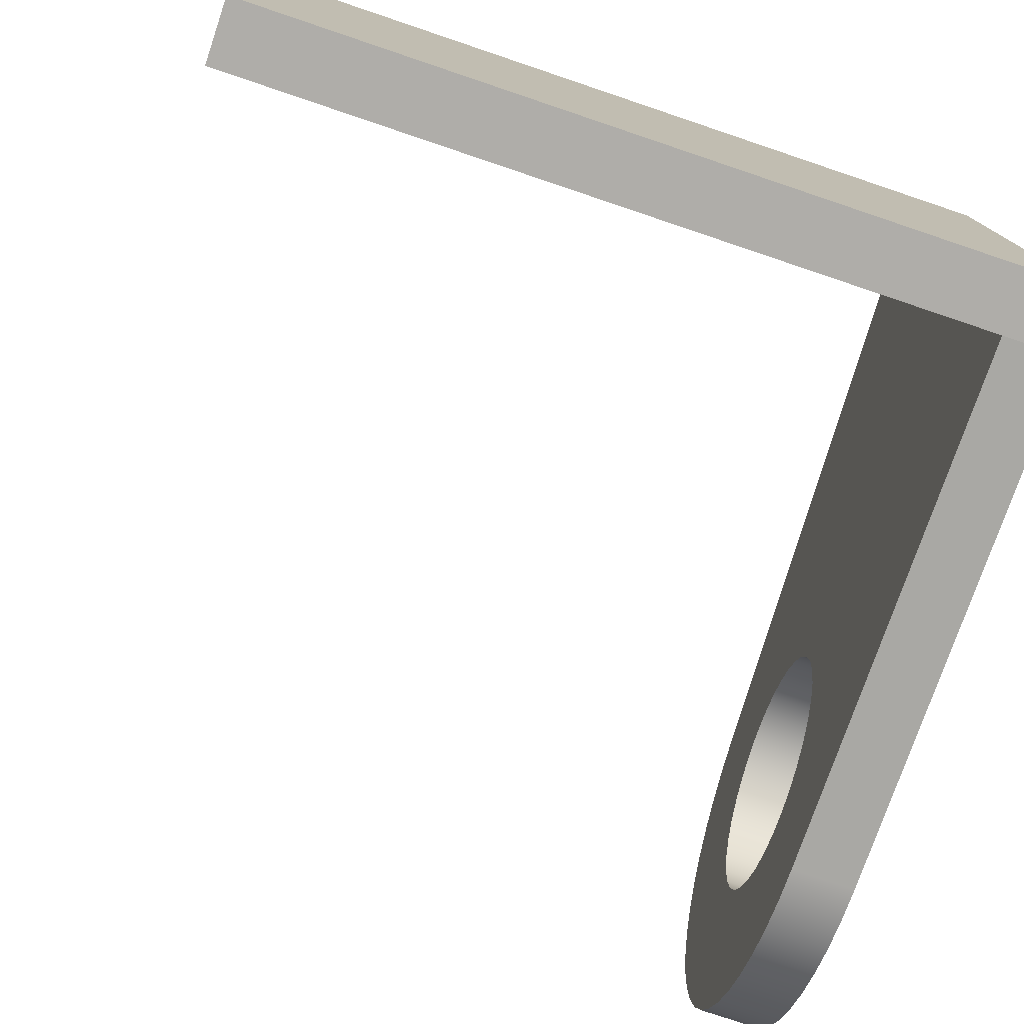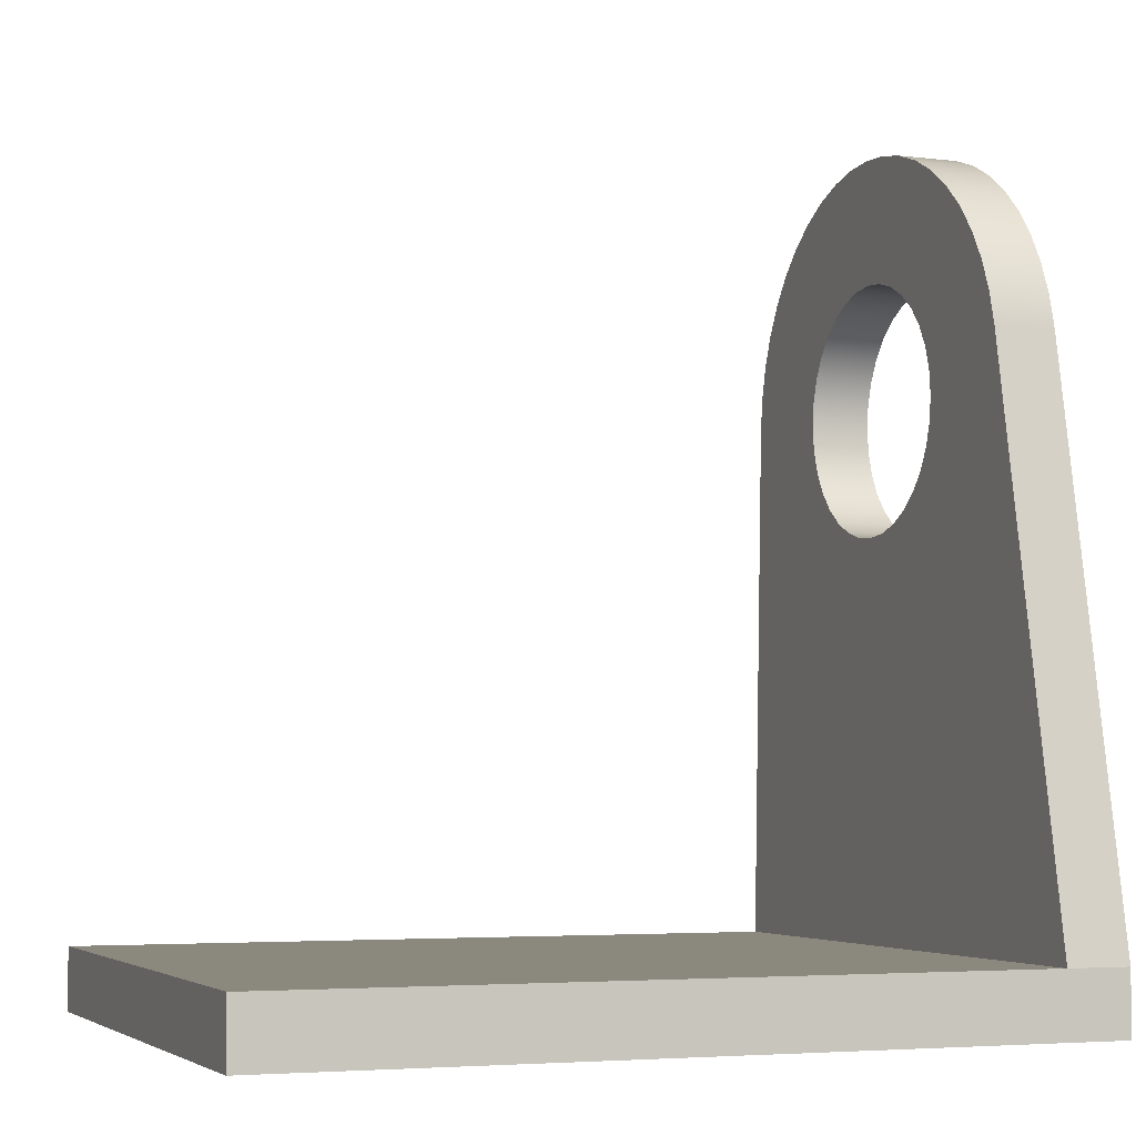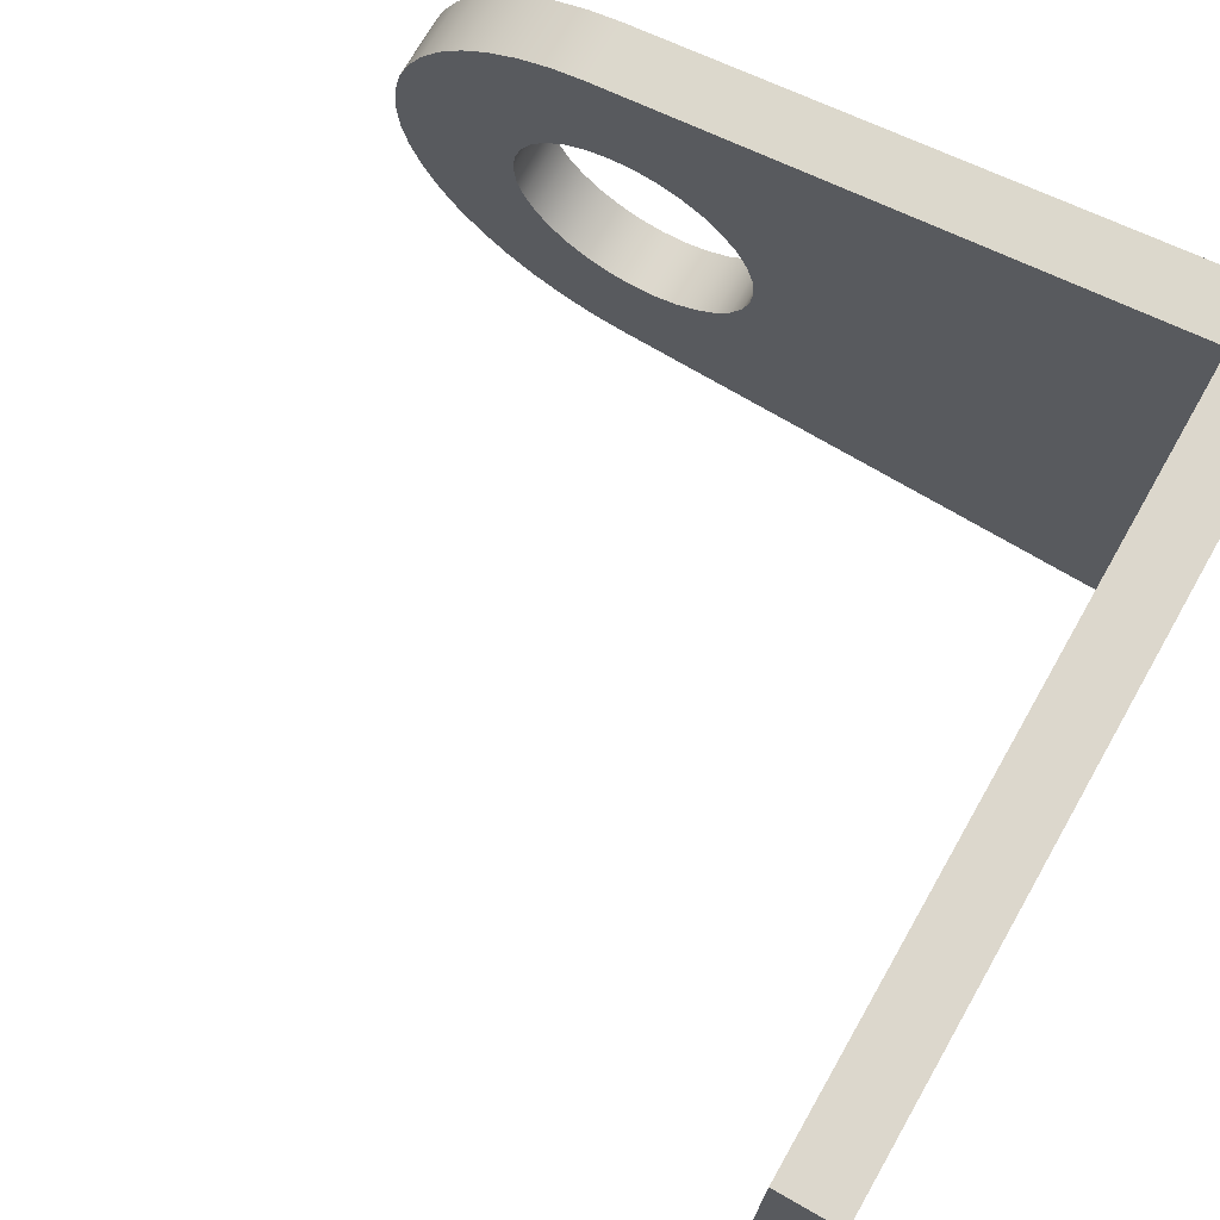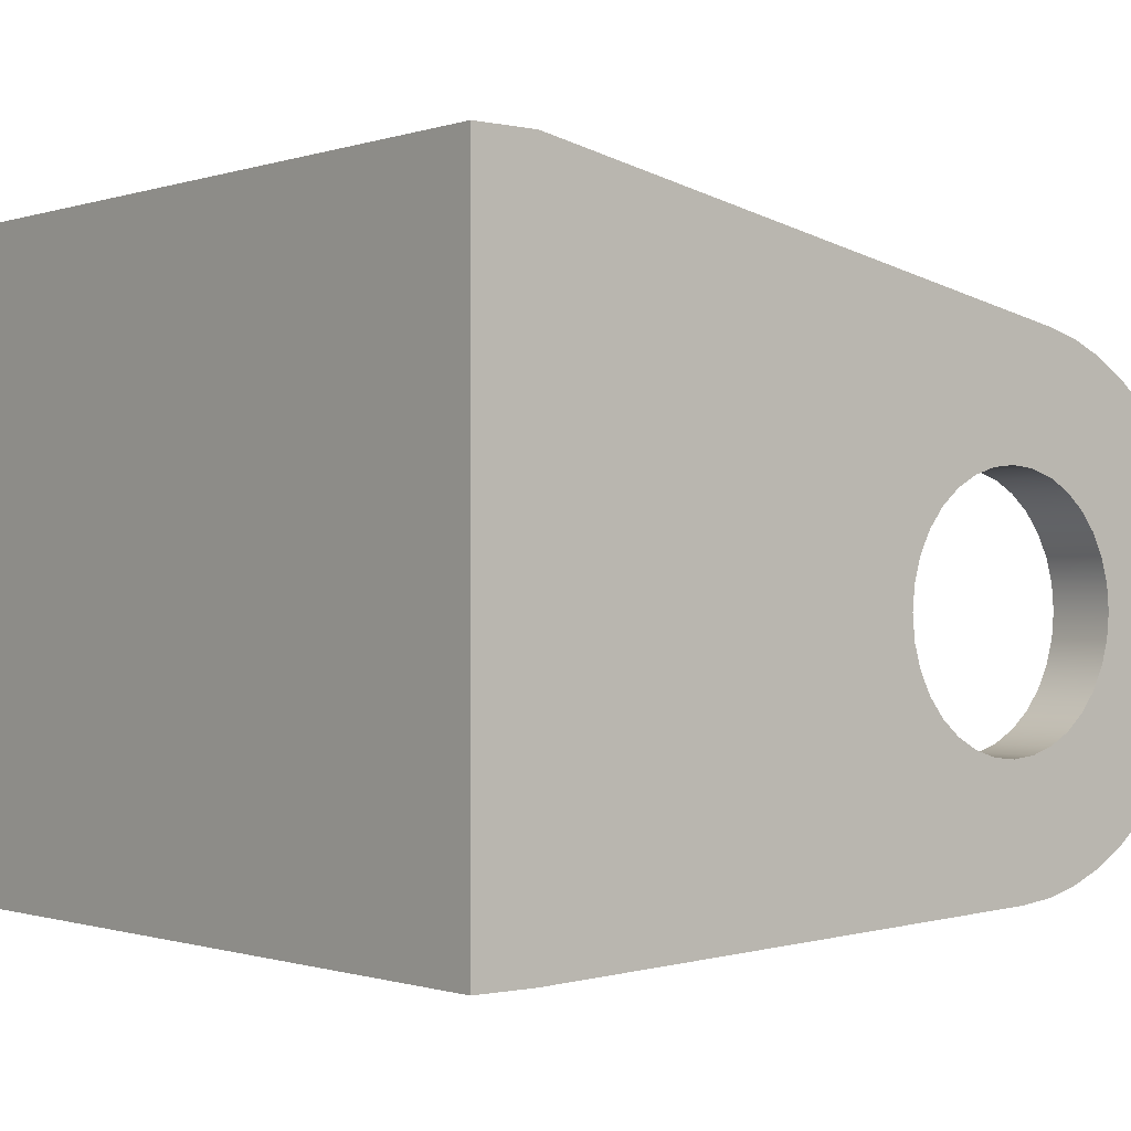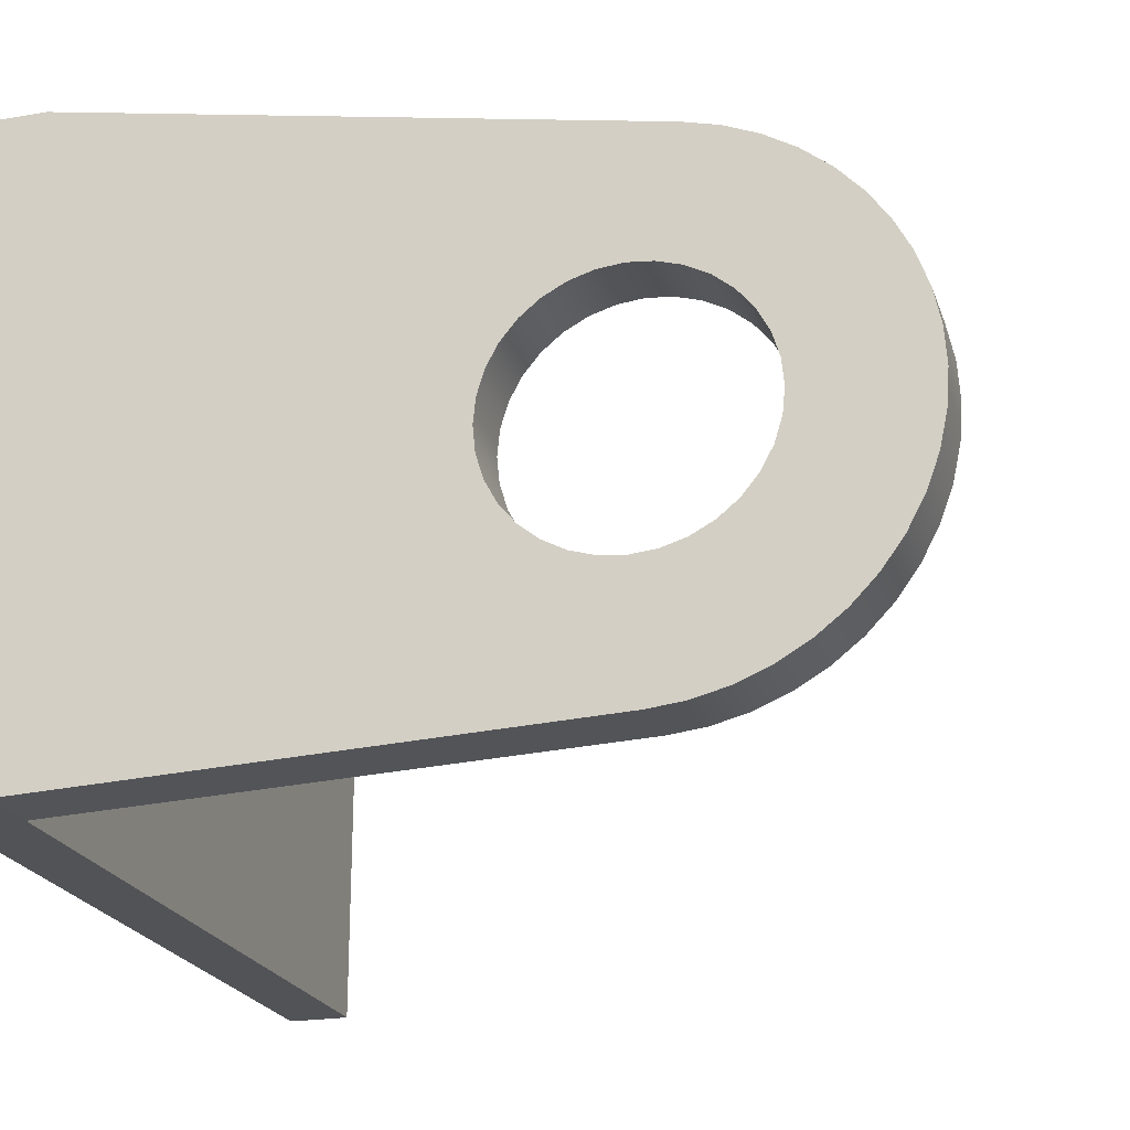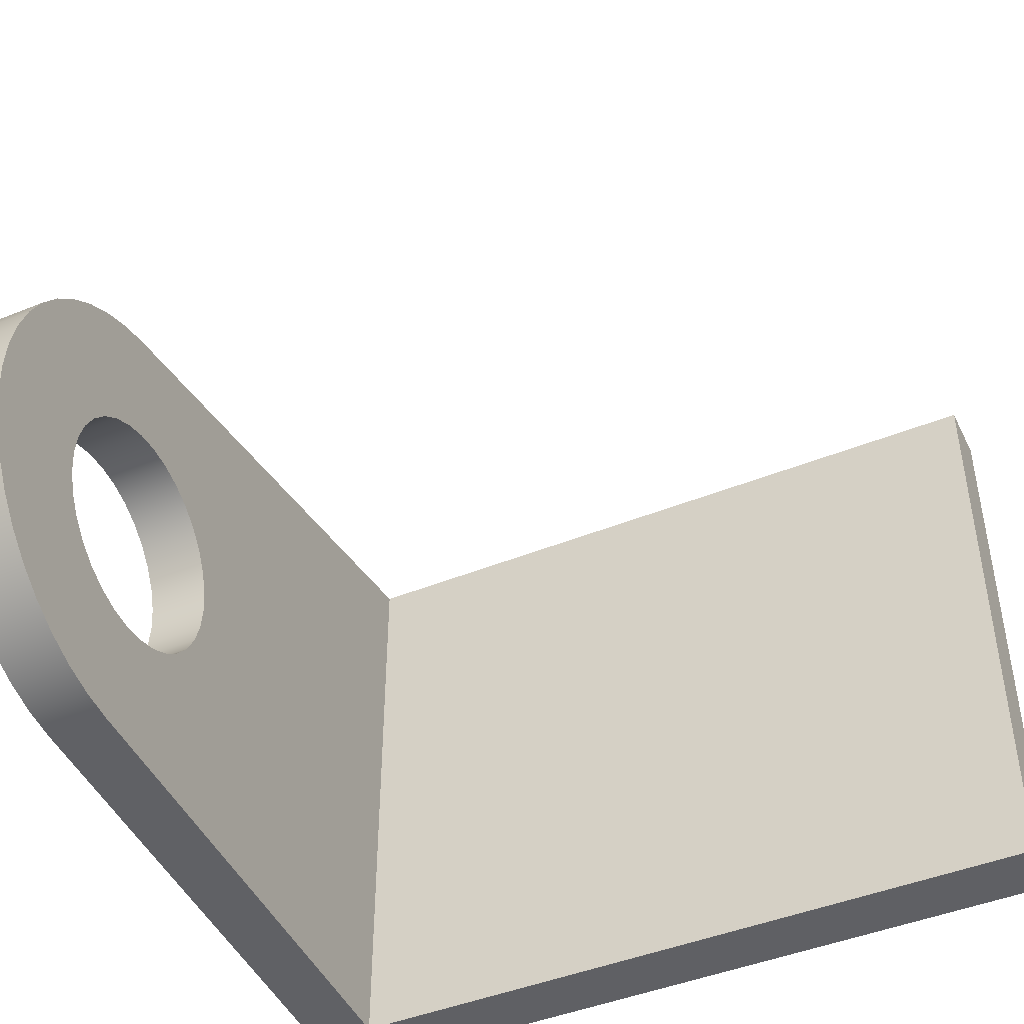
<metadata>
{"format":"obj","ext":"obj","renderer":"f3d","projection":"perspective","resolution":1024,"background":"white","views":[{"elev":-77.2,"azim":161.4,"up":"+Y"},{"elev":-4.5,"azim":158.9,"up":"+Z"},{"elev":73.0,"azim":119.7,"up":"+Y"},{"elev":-0.6,"azim":-129.7,"up":"+Y"},{"elev":-22.3,"azim":-73.5,"up":"+Y"},{"elev":-45.2,"azim":25.1,"up":"+Y"}]}
</metadata>
<code>
v 6.3 4.3 2.2
v 6.3 4.417 2.212
v 6.3 4.53 2.246
v 6.3 4.633 2.301
v 6.3 4.724 2.376
v 6.3 4.799 2.467
v 6.3 4.854 2.57
v 6.3 4.888 2.683
v 6.3 4.9 2.8
v 6.3 4.888 2.917
v 6.3 4.854 3.03
v 6.3 4.799 3.133
v 6.3 4.724 3.224
v 6.3 4.633 3.299
v 6.3 4.53 3.354
v 6.3 4.417 3.388
v 6.3 4.3 3.4
v 6.3 4.183 3.388
v 6.3 4.07 3.354
v 6.3 3.967 3.299
v 6.3 3.876 3.224
v 6.3 3.801 3.133
v 6.3 3.746 3.03
v 6.3 3.712 2.917
v 6.3 3.7 2.8
v 6.3 3.712 2.683
v 6.3 3.746 2.57
v 6.3 3.801 2.467
v 6.3 3.876 2.376
v 6.3 3.967 2.301
v 6.3 4.07 2.246
v 6.3 4.183 2.212
v 6 4.3 2.2
v 6 4.183 2.212
v 6 4.07 2.246
v 6 3.967 2.301
v 6 3.876 2.376
v 6 3.801 2.467
v 6 3.746 2.57
v 6 3.712 2.683
v 6 3.7 2.8
v 6 3.712 2.917
v 6 3.746 3.03
v 6 3.801 3.133
v 6 3.876 3.224
v 6 3.967 3.299
v 6 4.07 3.354
v 6 4.183 3.388
v 6 4.3 3.4
v 6 4.417 3.388
v 6 4.53 3.354
v 6 4.633 3.299
v 6 4.724 3.224
v 6 4.799 3.133
v 6 4.854 3.03
v 6 4.888 2.917
v 6 4.9 2.8
v 6 4.888 2.683
v 6 4.854 2.57
v 6 4.799 2.467
v 6 4.724 2.376
v 6 4.633 2.301
v 6 4.53 2.246
v 6 4.417 2.212
v 6.3 4.3 2.2
v 6 4.3 2.2
v 6 6 0.3
v 6 5.479 3.025
v 6.3 5.479 3.025
v 6.3 6 0.3
v 6 3.101 2.848
v 6 3 0.3
v 6.3 3 0.3
v 6.3 3.101 2.848
v 6 5.479 3.025
v 6 5.436 3.186
v 6 5.372 3.34
v 6 5.287 3.483
v 6 5.183 3.613
v 6 5.062 3.727
v 6 4.927 3.823
v 6 4.779 3.9
v 6 4.622 3.956
v 6 4.46 3.989
v 6 4.294 4
v 6 4.128 3.988
v 6 3.965 3.952
v 6 3.809 3.895
v 6 3.662 3.817
v 6 3.528 3.719
v 6 3.408 3.603
v 6 3.306 3.472
v 6 3.222 3.328
v 6 3.16 3.174
v 6 3.119 3.013
v 6 3.101 2.848
v 6.3 3.101 2.848
v 6.3 3.119 3.013
v 6.3 3.16 3.174
v 6.3 3.222 3.328
v 6.3 3.306 3.472
v 6.3 3.408 3.603
v 6.3 3.528 3.719
v 6.3 3.662 3.817
v 6.3 3.809 3.895
v 6.3 3.965 3.952
v 6.3 4.128 3.988
v 6.3 4.294 4
v 6.3 4.46 3.989
v 6.3 4.622 3.956
v 6.3 4.779 3.9
v 6.3 4.927 3.823
v 6.3 5.062 3.727
v 6.3 5.183 3.613
v 6.3 5.287 3.483
v 6.3 5.372 3.34
v 6.3 5.436 3.186
v 6.3 5.479 3.025
v 6.3 4.3 2.2
v 6.3 4.183 2.212
v 6.3 4.07 2.246
v 6.3 3.967 2.301
v 6.3 3.876 2.376
v 6.3 3.801 2.467
v 6.3 3.746 2.57
v 6.3 3.712 2.683
v 6.3 3.7 2.8
v 6.3 3.712 2.917
v 6.3 3.746 3.03
v 6.3 3.801 3.133
v 6.3 3.876 3.224
v 6.3 3.967 3.299
v 6.3 4.07 3.354
v 6.3 4.183 3.388
v 6.3 4.3 3.4
v 6.3 4.417 3.388
v 6.3 4.53 3.354
v 6.3 4.633 3.299
v 6.3 4.724 3.224
v 6.3 4.799 3.133
v 6.3 4.854 3.03
v 6.3 4.888 2.917
v 6.3 4.9 2.8
v 6.3 4.888 2.683
v 6.3 4.854 2.57
v 6.3 4.799 2.467
v 6.3 4.724 2.376
v 6.3 4.633 2.301
v 6.3 4.53 2.246
v 6.3 4.417 2.212
v 6.3 5.479 3.025
v 6.3 5.436 3.186
v 6.3 5.372 3.34
v 6.3 5.287 3.483
v 6.3 5.183 3.613
v 6.3 5.062 3.727
v 6.3 4.927 3.823
v 6.3 4.779 3.9
v 6.3 4.622 3.956
v 6.3 4.46 3.989
v 6.3 4.294 4
v 6.3 4.128 3.988
v 6.3 3.965 3.952
v 6.3 3.809 3.895
v 6.3 3.662 3.817
v 6.3 3.528 3.719
v 6.3 3.408 3.603
v 6.3 3.306 3.472
v 6.3 3.222 3.328
v 6.3 3.16 3.174
v 6.3 3.119 3.013
v 6.3 3.101 2.848
v 6.3 3 0.3
v 6.3 6 0.3
v 6 4.3 2.2
v 6 4.417 2.212
v 6 4.53 2.246
v 6 4.633 2.301
v 6 4.724 2.376
v 6 4.799 2.467
v 6 4.854 2.57
v 6 4.888 2.683
v 6 4.9 2.8
v 6 4.888 2.917
v 6 4.854 3.03
v 6 4.799 3.133
v 6 4.724 3.224
v 6 4.633 3.299
v 6 4.53 3.354
v 6 4.417 3.388
v 6 4.3 3.4
v 6 4.183 3.388
v 6 4.07 3.354
v 6 3.967 3.299
v 6 3.876 3.224
v 6 3.801 3.133
v 6 3.746 3.03
v 6 3.712 2.917
v 6 3.7 2.8
v 6 3.712 2.683
v 6 3.746 2.57
v 6 3.801 2.467
v 6 3.876 2.376
v 6 3.967 2.301
v 6 4.07 2.246
v 6 4.183 2.212
v 6 6 0
v 6 3 0
v 6 3 0.3
v 6 3.101 2.848
v 6 3.119 3.013
v 6 3.16 3.174
v 6 3.222 3.328
v 6 3.306 3.472
v 6 3.408 3.603
v 6 3.528 3.719
v 6 3.662 3.817
v 6 3.809 3.895
v 6 3.965 3.952
v 6 4.128 3.988
v 6 4.294 4
v 6 4.46 3.989
v 6 4.622 3.956
v 6 4.779 3.9
v 6 4.927 3.823
v 6 5.062 3.727
v 6 5.183 3.613
v 6 5.287 3.483
v 6 5.372 3.34
v 6 5.436 3.186
v 6 5.479 3.025
v 6 6 0.3
v 9.8 6 0
v 6 6 0
v 6 6 0.3
v 6.3 6 0.3
v 9.8 6 0.3
v 9.8 3 0
v 9.8 6 0
v 9.8 6 0.3
v 9.8 3 0.3
v 6 3 0
v 9.8 3 0
v 9.8 3 0.3
v 6.3 3 0.3
v 6 3 0.3
v 6.3 6 0.3
v 6.3 3 0.3
v 9.8 3 0.3
v 9.8 6 0.3
v 9.8 3 0
v 6 3 0
v 6 6 0
v 9.8 6 0
g 7d075ee6-e383-11ea-9777-54bf646e7e1f
f 2 64 1
f 1 64 66
f 65 33 32
f 32 33 34
f 32 34 35
f 2 3 64
f 64 3 63
f 63 3 4
f 63 4 62
f 62 4 5
f 62 5 61
f 61 5 6
f 61 6 60
f 60 6 7
f 60 7 59
f 59 7 8
f 59 8 58
f 58 8 9
f 58 9 57
f 57 9 10
f 57 10 56
f 56 10 11
f 56 11 55
f 55 11 12
f 55 12 54
f 54 12 13
f 54 13 53
f 53 13 14
f 53 14 52
f 52 14 15
f 52 15 51
f 51 15 16
f 51 16 50
f 50 16 17
f 50 17 49
f 49 17 18
f 49 18 48
f 48 18 19
f 48 19 47
f 47 19 20
f 47 20 46
f 46 20 21
f 46 21 45
f 45 21 22
f 45 22 44
f 44 22 23
f 44 23 43
f 43 23 24
f 43 24 42
f 42 24 25
f 42 25 41
f 41 25 26
f 41 26 40
f 40 26 27
f 40 27 39
f 39 27 28
f 39 28 38
f 38 28 29
f 38 29 37
f 37 29 30
f 37 30 36
f 36 30 31
f 36 31 35
f 35 31 32
g 7d08e75a-e383-11ea-81f1-54bf646e7e1f
f 67 68 70
f 70 68 69
g 7d0a1fc0-e383-11ea-a964-54bf646e7e1f
f 71 72 74
f 74 72 73
g 7d0b2f9a-e383-11ea-a0f2-54bf646e7e1f
f 118 75 117
f 117 75 76
f 117 76 116
f 116 76 77
f 116 77 115
f 115 77 78
f 115 78 114
f 114 78 79
f 114 79 113
f 113 79 80
f 113 80 112
f 112 80 81
f 112 81 111
f 111 81 82
f 111 82 110
f 110 82 83
f 110 83 109
f 109 83 84
f 109 84 108
f 108 84 85
f 108 85 107
f 107 85 86
f 107 86 106
f 106 86 87
f 106 87 105
f 105 87 88
f 105 88 104
f 104 88 89
f 104 89 103
f 103 89 90
f 103 90 102
f 102 90 91
f 102 91 101
f 101 91 92
f 101 92 100
f 100 92 93
f 100 93 99
f 99 93 94
f 99 94 98
f 98 94 95
f 98 95 97
f 97 95 96
g 7d0c69d0-e383-11ea-95ff-54bf646e7e1f
f 150 119 173
f 173 119 120
f 173 120 121
f 121 122 173
f 173 122 123
f 173 123 124
f 173 124 172
f 172 124 125
f 172 125 126
f 126 127 172
f 172 127 171
f 171 127 128
f 171 128 170
f 170 128 169
f 169 128 129
f 169 129 168
f 168 129 130
f 168 130 167
f 167 130 166
f 166 130 131
f 166 131 165
f 165 131 132
f 165 132 164
f 164 132 133
f 164 133 163
f 163 133 134
f 163 134 162
f 162 134 135
f 162 135 161
f 161 135 160
f 160 135 136
f 160 136 159
f 159 136 137
f 159 137 158
f 158 137 138
f 158 138 157
f 157 138 139
f 157 139 156
f 156 139 140
f 156 140 155
f 155 140 154
f 154 140 141
f 154 141 153
f 153 141 142
f 153 142 152
f 152 142 151
f 151 142 143
f 151 143 144
f 144 145 151
f 151 145 146
f 151 146 174
f 174 146 147
f 174 147 148
f 148 149 174
f 174 149 150
f 174 150 173
g 7c8ab524-e383-11ea-8935-54bf646e7e1f
f 206 175 209
f 209 175 176
f 209 176 232
f 232 176 177
f 232 177 178
f 178 179 232
f 232 179 180
f 232 180 231
f 231 180 181
f 231 181 182
f 182 183 231
f 231 183 184
f 231 184 230
f 230 184 229
f 229 184 185
f 229 185 228
f 228 185 227
f 227 185 186
f 227 186 226
f 226 186 187
f 226 187 225
f 225 187 188
f 225 188 224
f 224 188 189
f 224 189 223
f 223 189 190
f 223 190 222
f 222 190 191
f 222 191 221
f 221 191 192
f 221 192 220
f 220 192 219
f 219 192 193
f 219 193 218
f 218 193 194
f 218 194 217
f 217 194 195
f 217 195 216
f 216 195 196
f 216 196 215
f 215 196 197
f 215 197 214
f 214 197 213
f 213 197 198
f 213 198 212
f 212 198 211
f 211 198 199
f 211 199 210
f 210 199 200
f 210 200 201
f 201 202 210
f 210 202 209
f 209 202 203
f 209 203 204
f 204 205 209
f 209 205 206
f 207 208 232
f 232 208 209
g 7c8beda8-e383-11ea-b63c-54bf646e7e1f
f 237 233 236
f 236 233 234
f 236 234 235
g 7c8d4d28-e383-11ea-b11b-54bf646e7e1f
f 238 239 241
f 241 239 240
g 7c8eaca4-e383-11ea-8cbf-54bf646e7e1f
f 246 242 245
f 245 242 243
f 245 243 244
g 7c8fe534-e383-11ea-a575-54bf646e7e1f
f 248 249 247
f 247 249 250
g 7c916bc2-e383-11ea-967b-54bf646e7e1f
f 251 252 254
f 254 252 253

</code>
